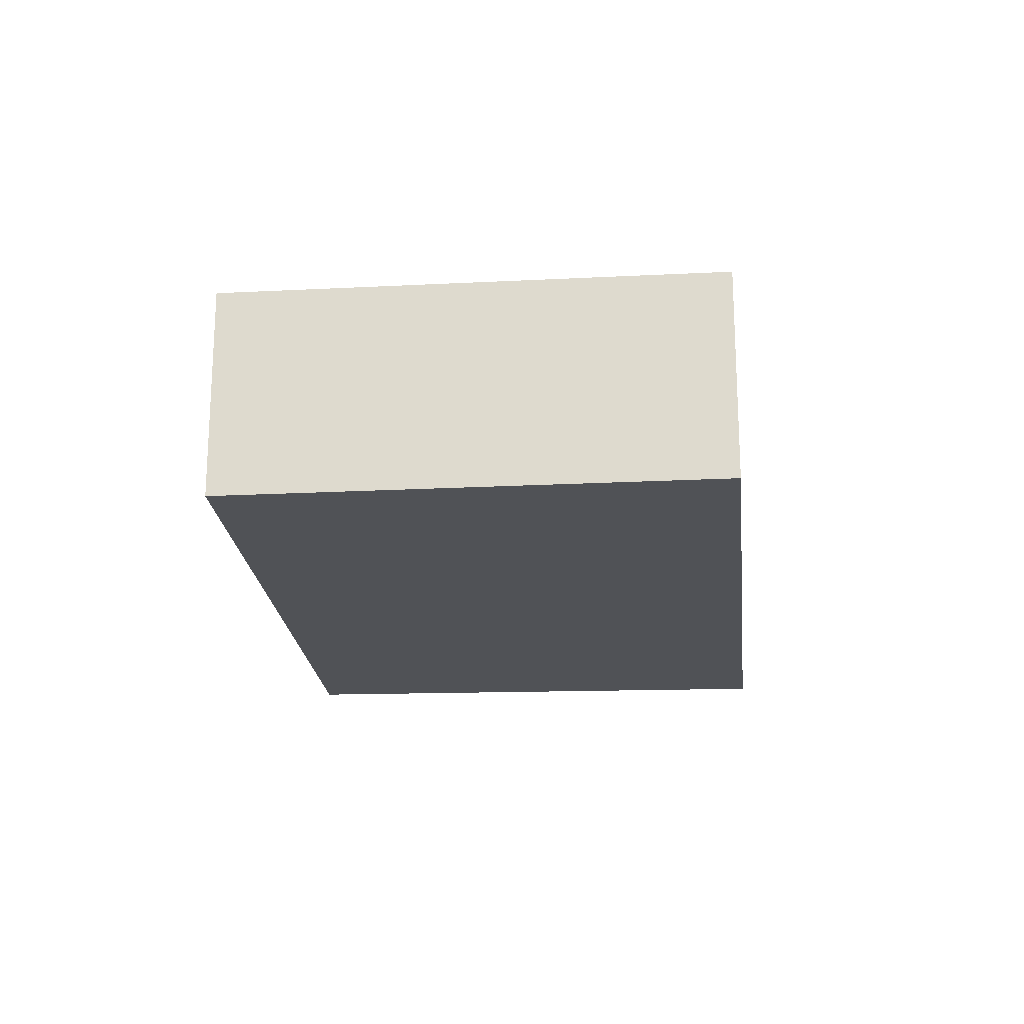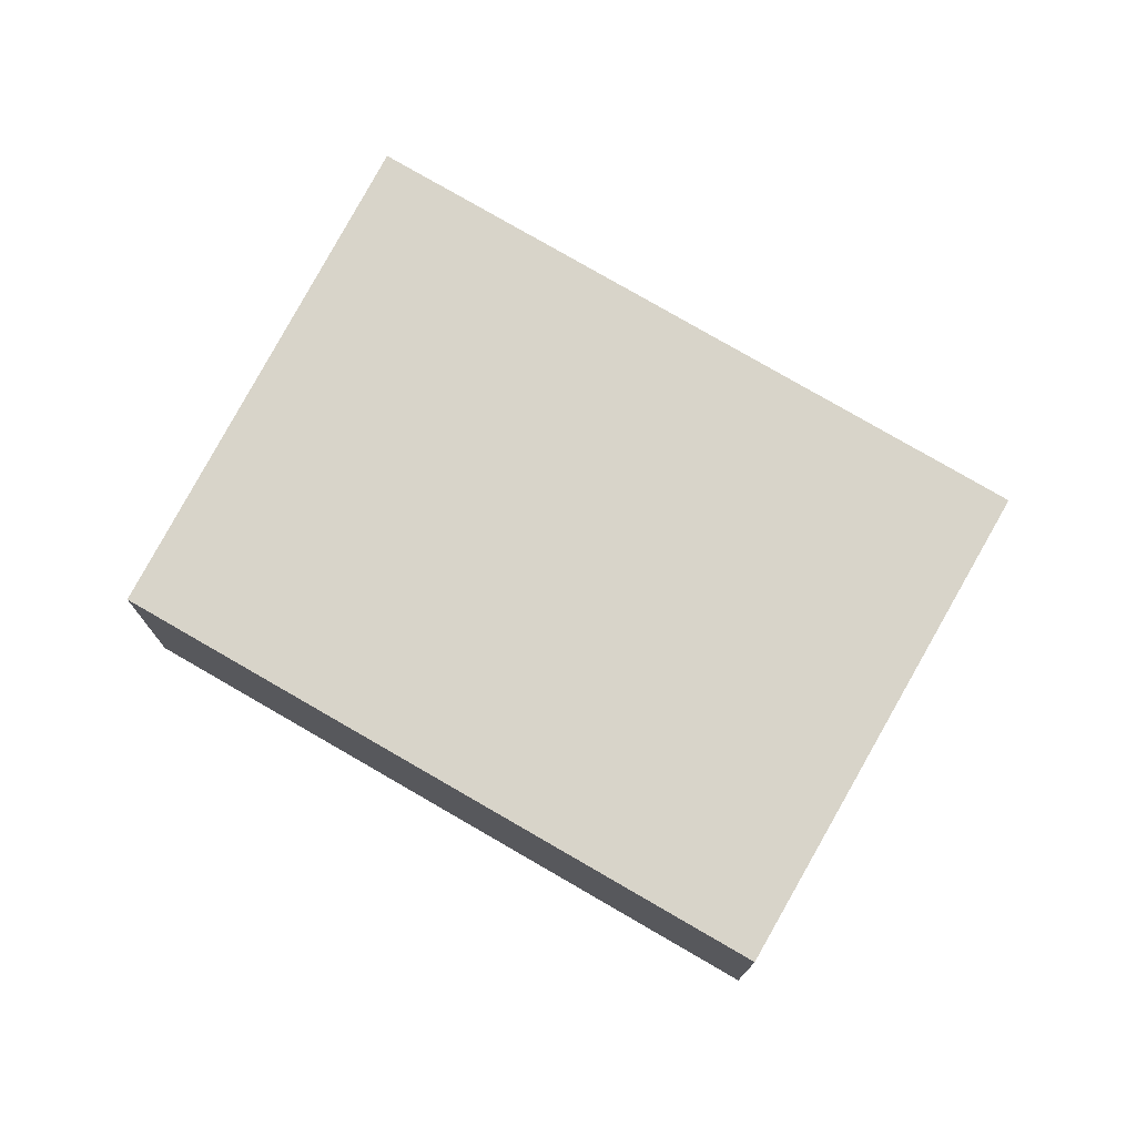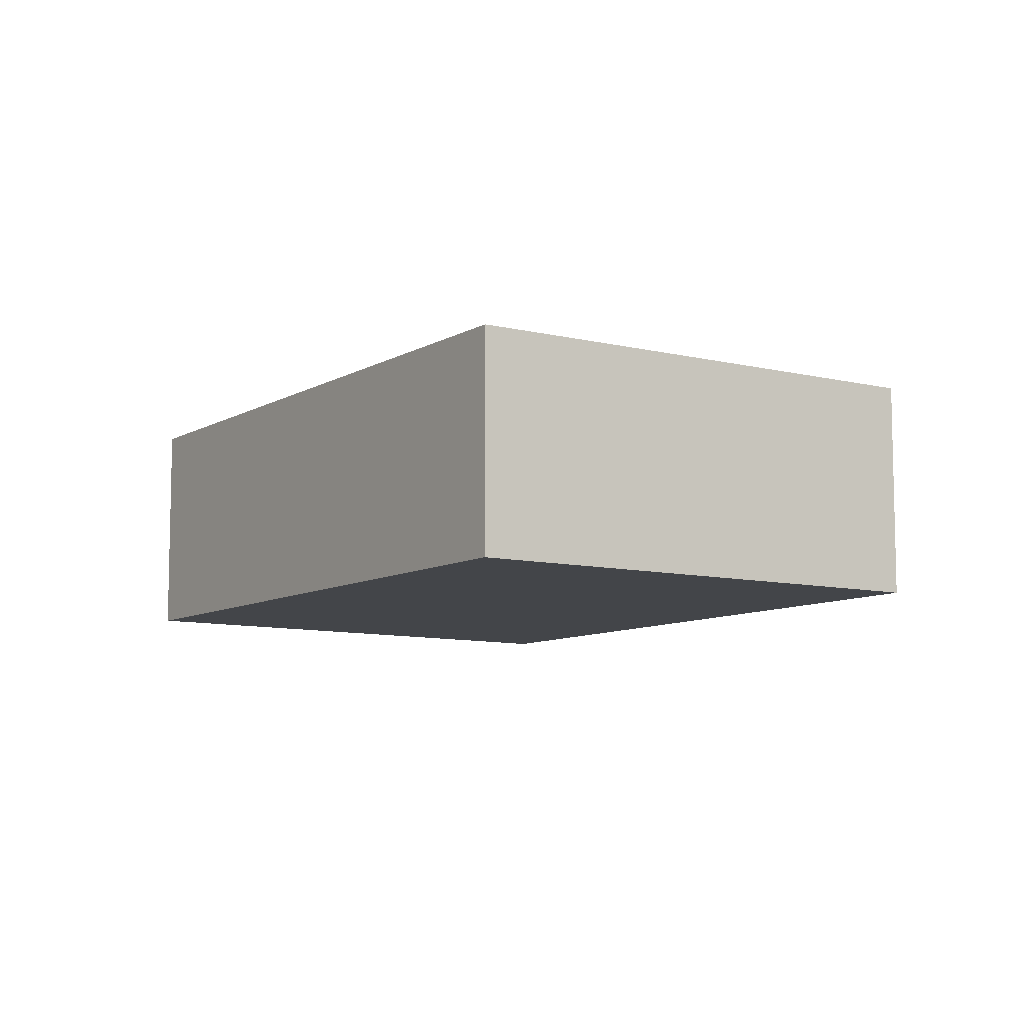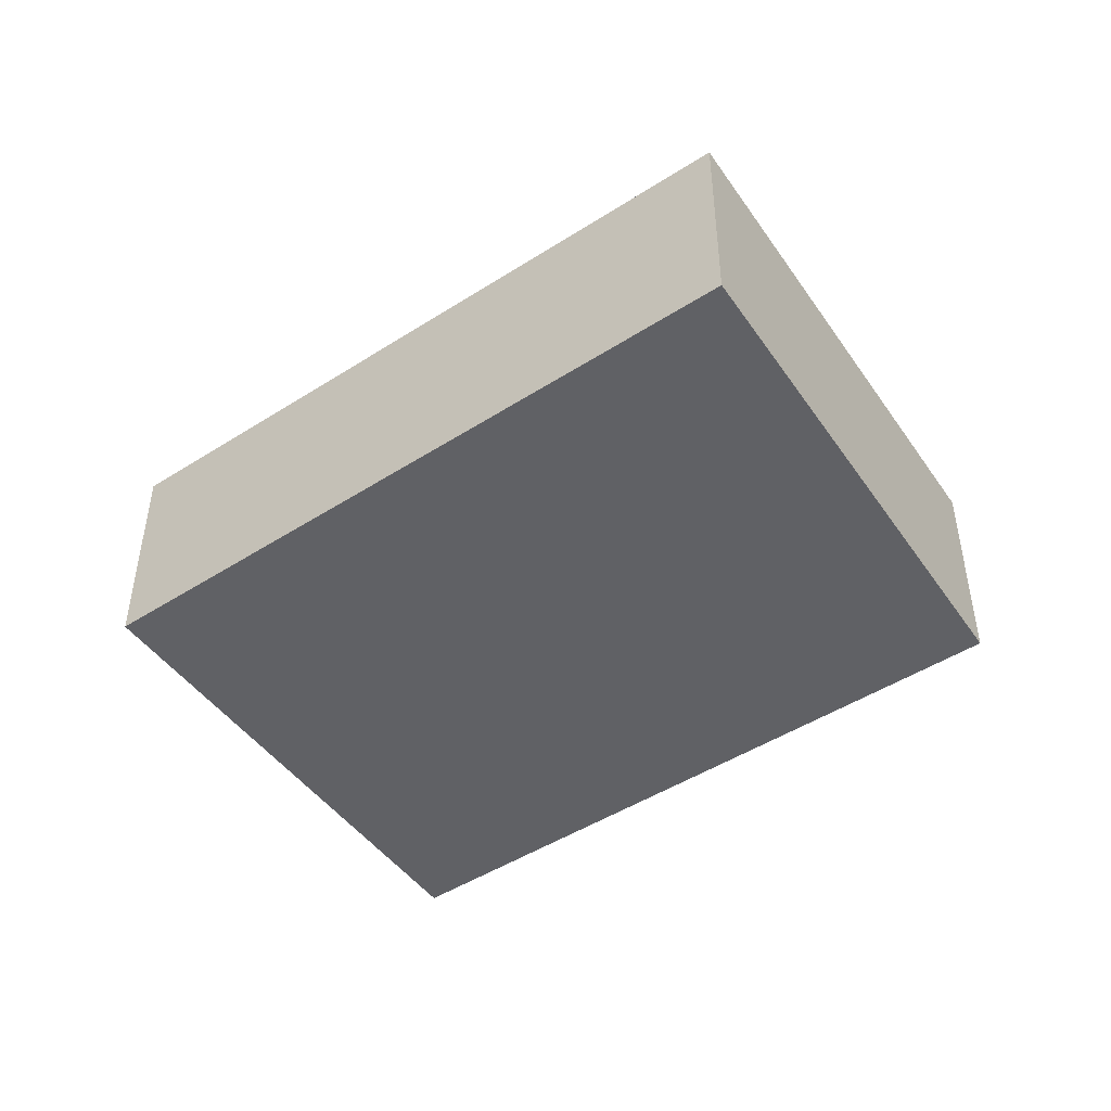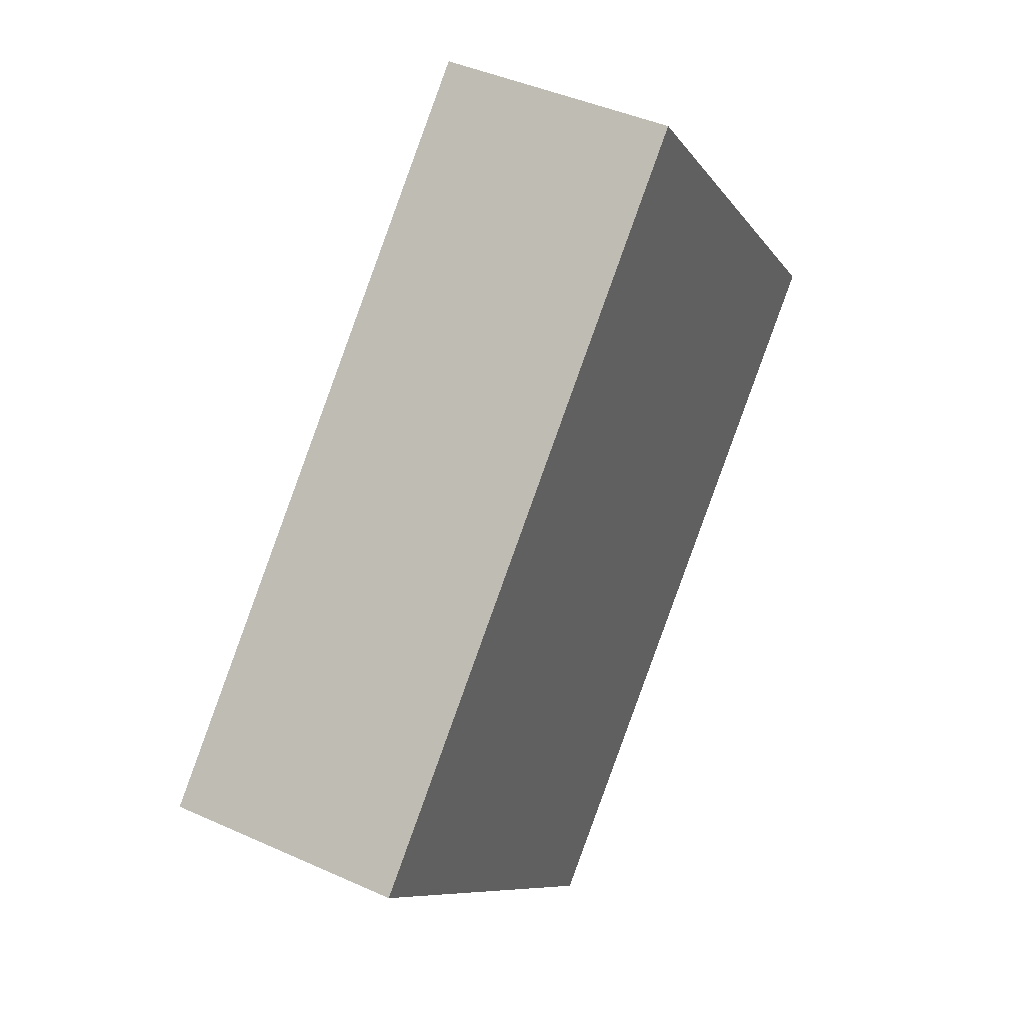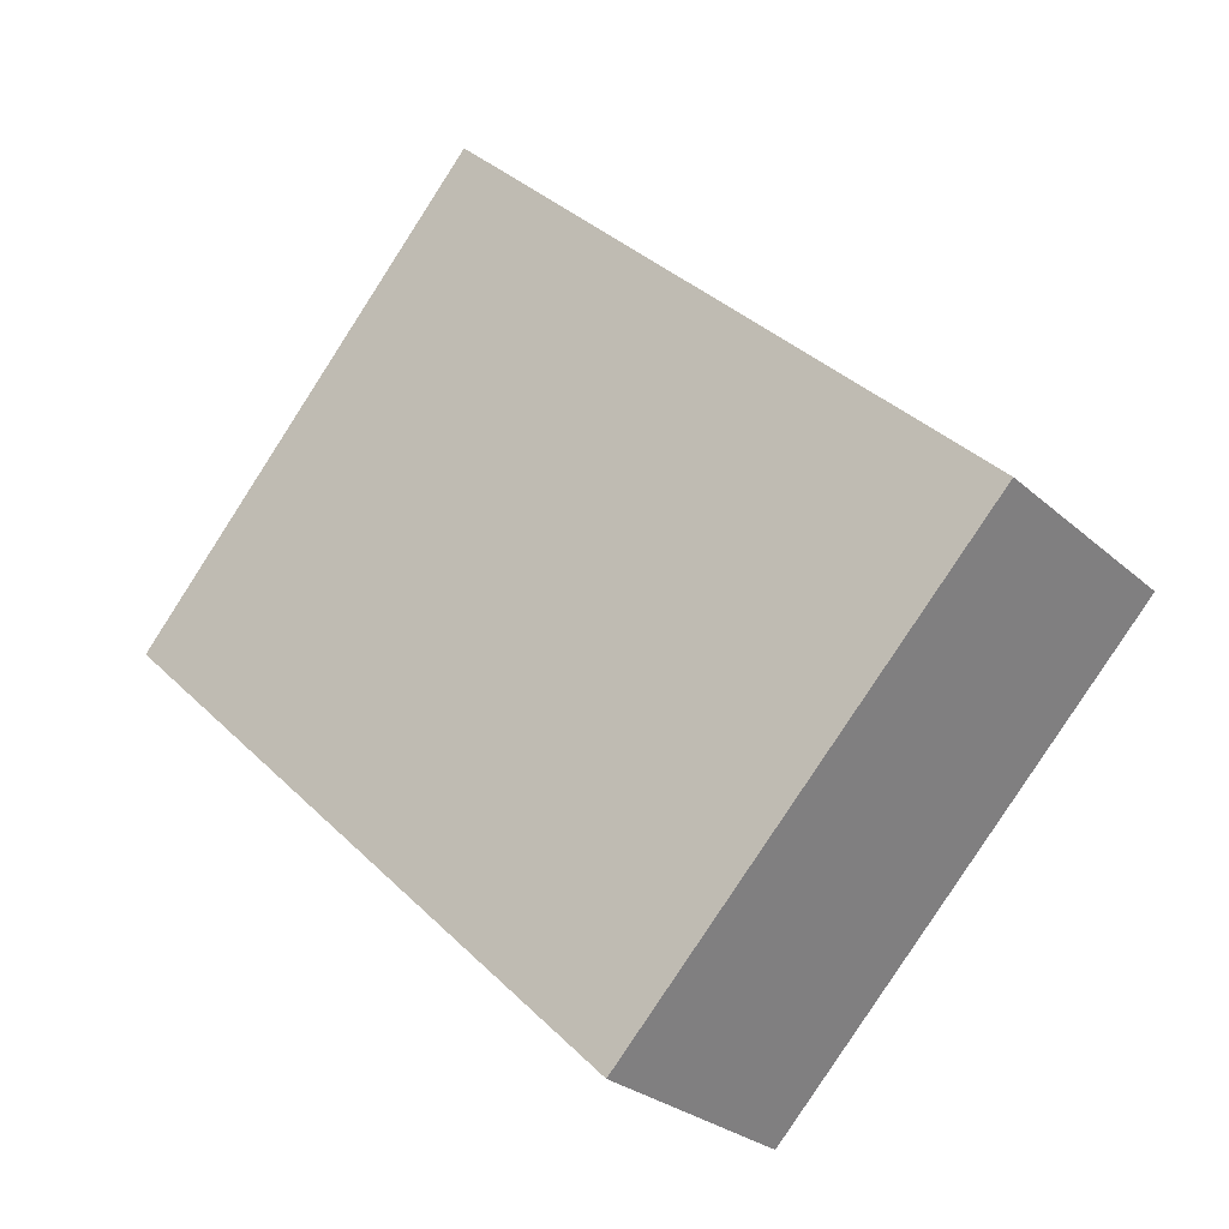
<metadata>
{"format":"obj","ext":"obj","renderer":"f3d","projection":"perspective","resolution":1024,"background":"white","views":[{"elev":-21.0,"azim":-128.4,"up":"+Y"},{"elev":75.7,"azim":166.3,"up":"+Y"},{"elev":-8.7,"azim":-167.3,"up":"+Y"},{"elev":-48.2,"azim":-8.6,"up":"+Y"},{"elev":42.6,"azim":-61.6,"up":"+Z"},{"elev":-26.7,"azim":-143.9,"up":"+Z"}]}
</metadata>
<code>
v  0 1.122 6.87e-17
v  4.388 1.122 0.544
v  1.822 1.122 -1.913
v  2.618 1.122 2.557
v  1.822 1.171e-16 -1.913
v  0 0 0
v  2.618 -1.566e-16 2.557
v  4.388 -3.331e-17 0.544
g defaultobject
f 1 2 3
f 2 1 4
f 5 1 3
f 1 5 6
f 6 4 1
f 4 6 7
f 7 2 4
f 2 7 8
f 8 3 2
f 3 8 5
f 8 6 5
f 6 8 7

</code>
